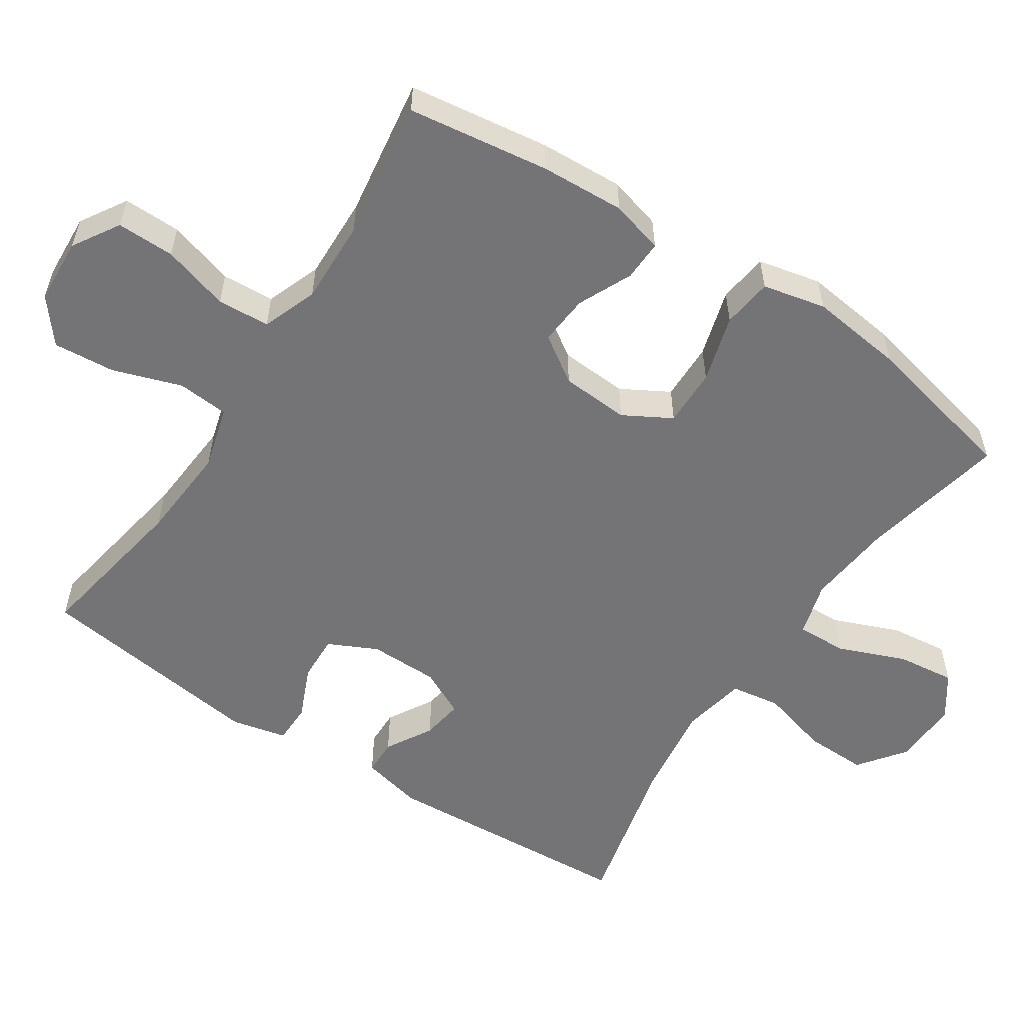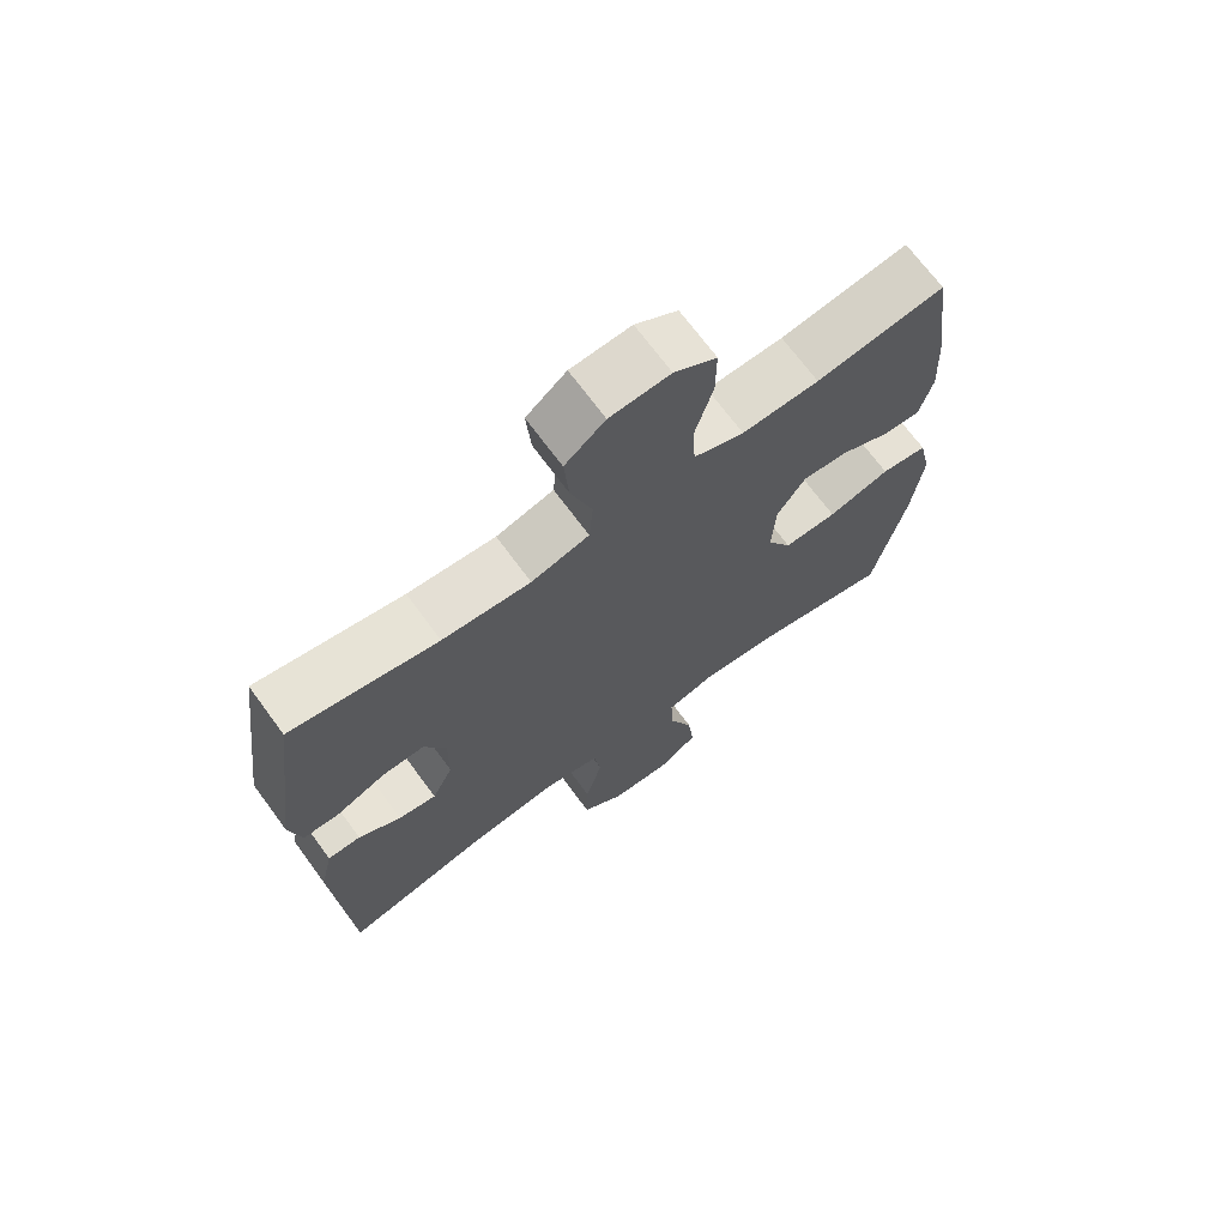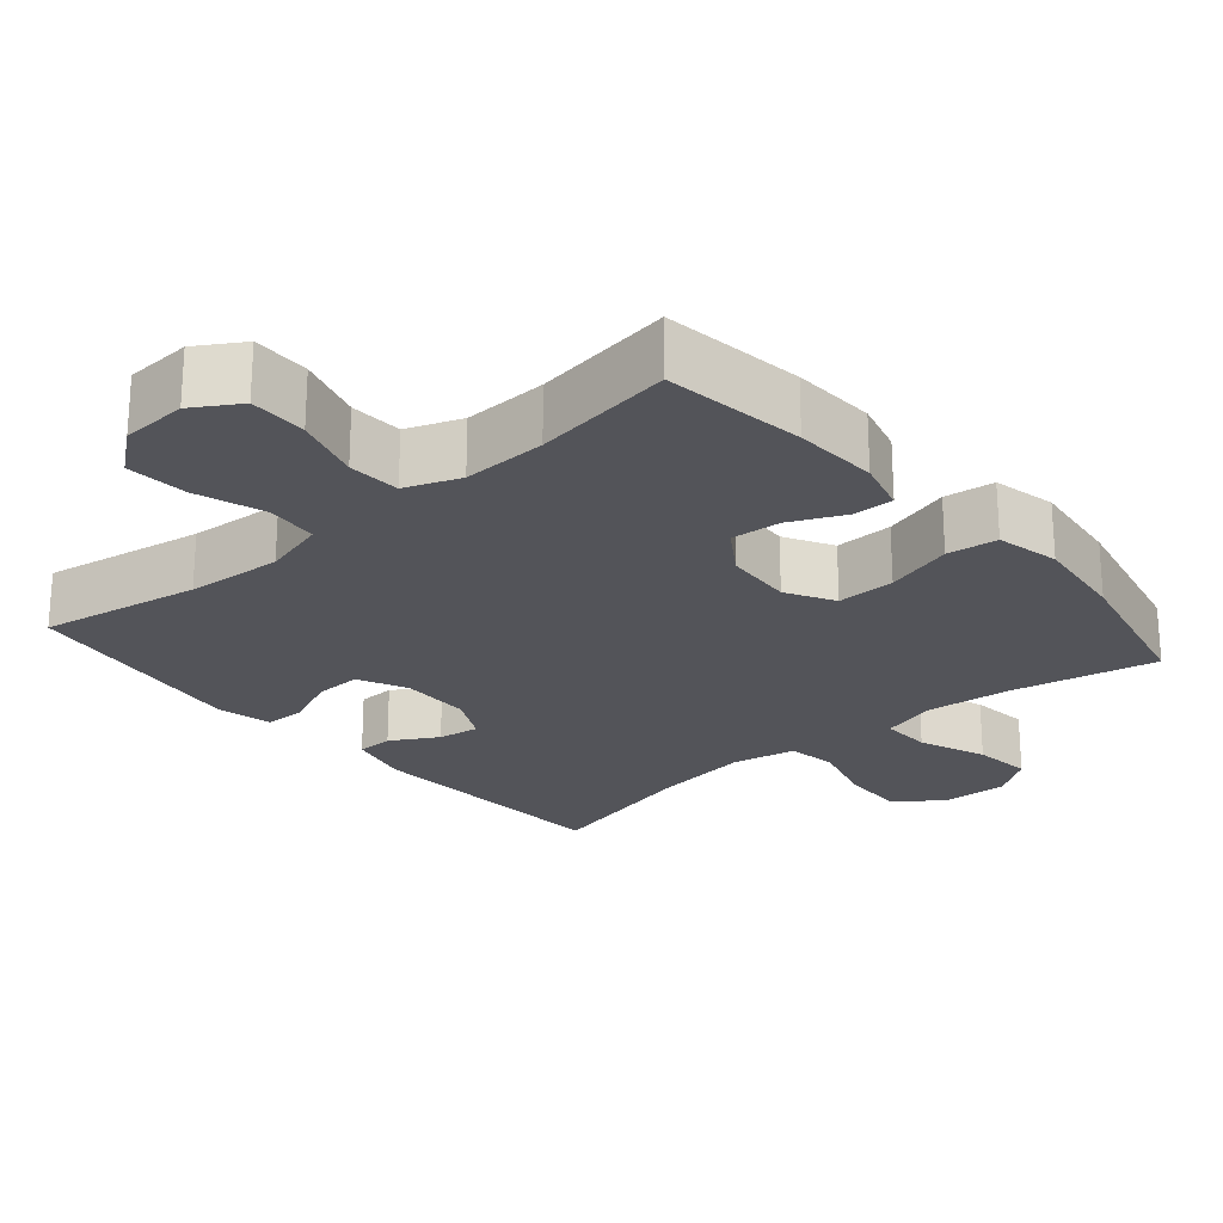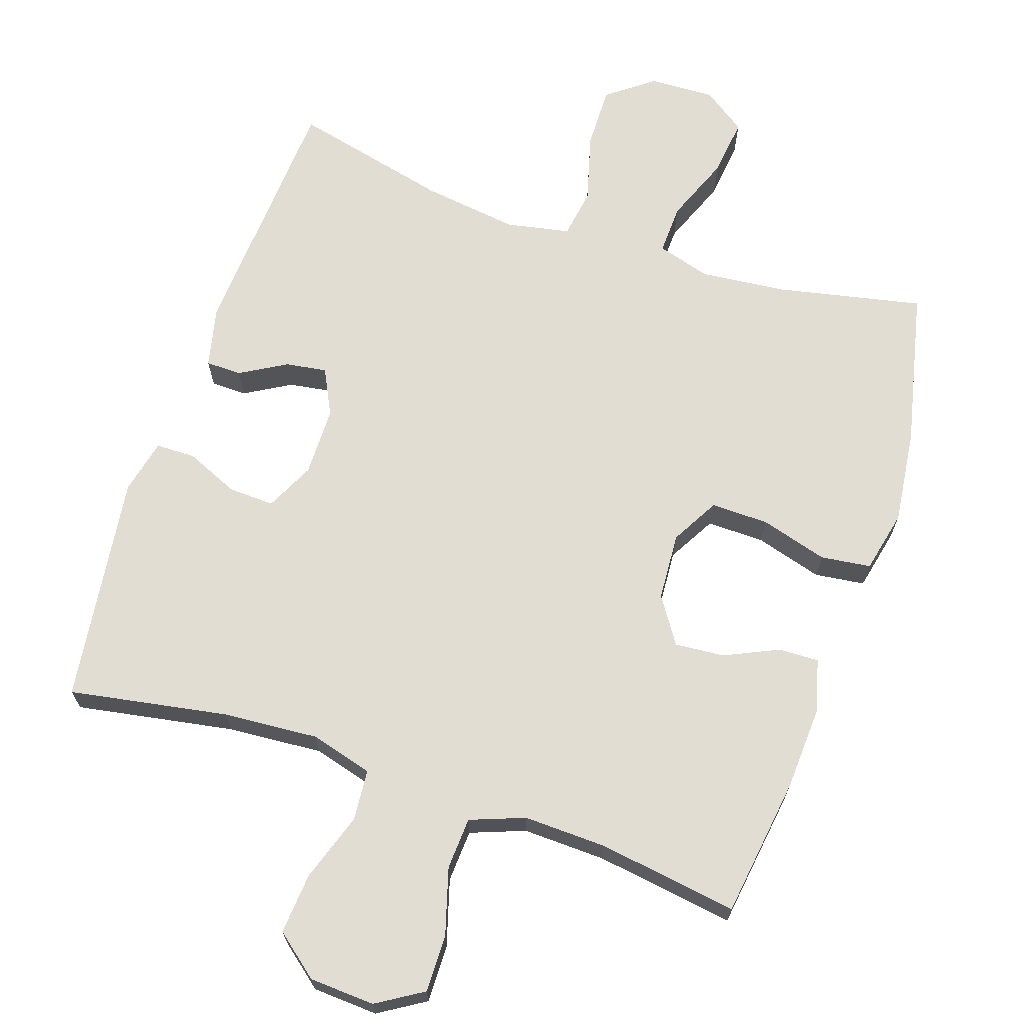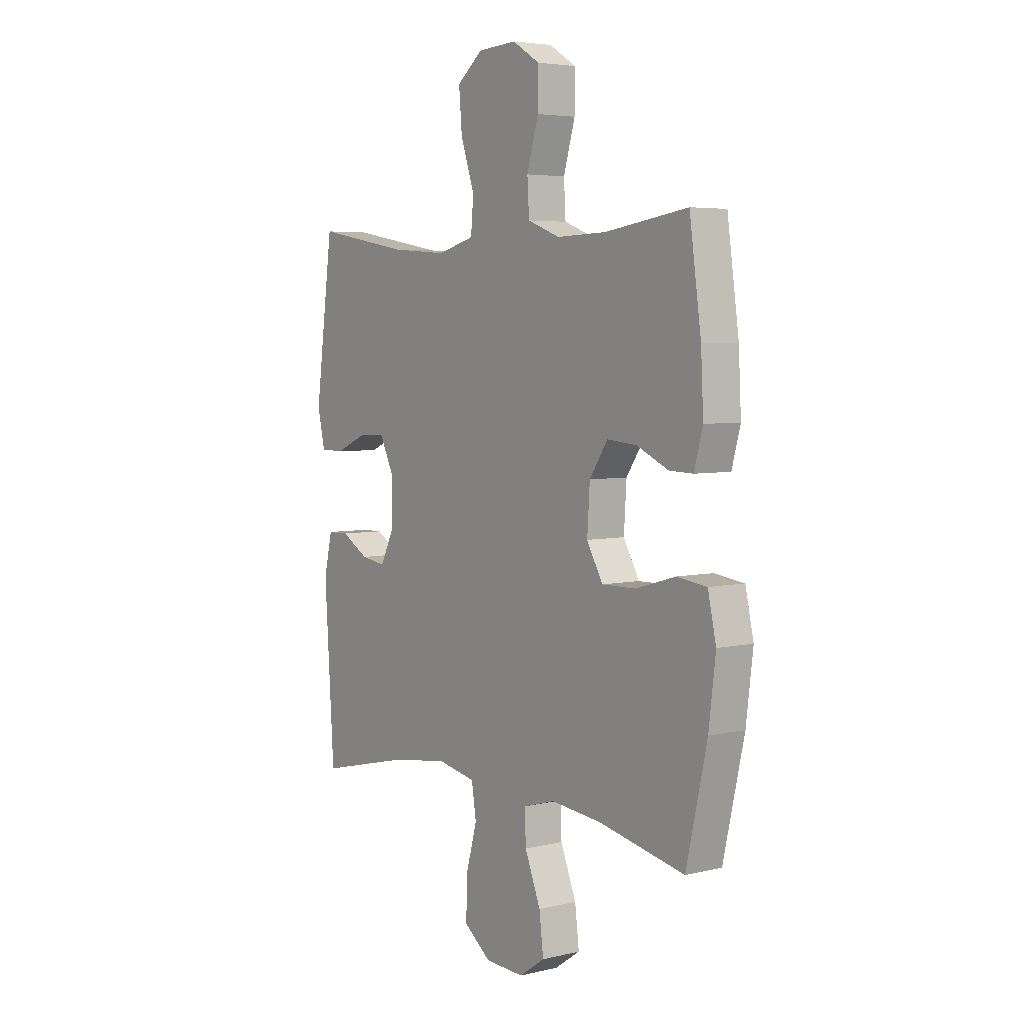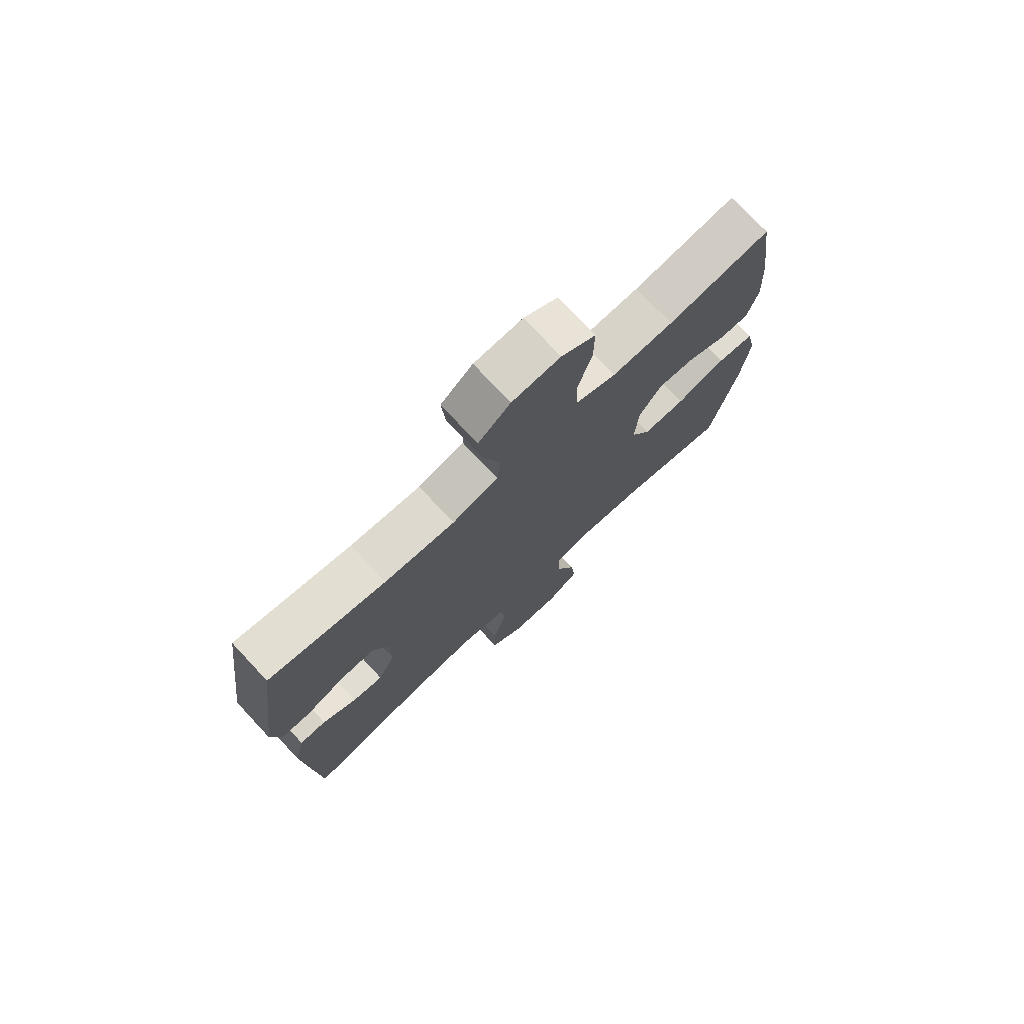
<metadata>
{"format":"obj","ext":"obj","renderer":"f3d","projection":"perspective","resolution":1024,"background":"white","views":[{"elev":-56.3,"azim":56.6,"up":"+Y"},{"elev":69.6,"azim":-36.3,"up":"+Z"},{"elev":-23.8,"azim":40.6,"up":"+Y"},{"elev":68.3,"azim":18.6,"up":"+Y"},{"elev":4.8,"azim":53.4,"up":"+Z"},{"elev":75.1,"azim":-43.1,"up":"+Z"}]}
</metadata>
<code>
o path6802
v -0.5531 0.0375 0.1681
v -0.5353 0.0375 0.09039
v -0.4792 0.0375 0.0895
v -0.4047 0.0375 0.1218
v -0.3395 0.0375 0.1244
v -0.306 0.0375 0.05544
v -0.3069 0.0375 -0.04309
v -0.3393 0.0375 -0.1084
v -0.3976 0.0375 -0.09936
v -0.4629 0.0375 -0.06161
v -0.5134 0.0375 -0.06248
v -0.5331 0.0375 -0.1485
v -0.5101 0.0375 -0.5083
v -0.2871 0.0375 -0.4557
v -0.1525 0.0375 -0.4375
v -0.06196 0.0375 -0.4556
v -0.05119 0.0375 -0.5258
v -0.07766 0.0375 -0.6227
v -0.07935 0.0375 -0.7106
v -0.0144 0.0375 -0.7598
v 0.0781 0.0375 -0.7636
v 0.1389 0.0375 -0.7216
v 0.129 0.0375 -0.639
v 0.09129 0.0375 -0.5449
v 0.08873 0.0375 -0.4743
v 0.1651 0.0375 -0.4524
v 0.2866 0.0375 -0.4649
v 0.4918 0.0375 -0.5083
v 0.5416 0.0375 -0.2873
v 0.558 0.0375 -0.1542
v 0.5383 0.0375 -0.06543
v 0.4673 0.0375 -0.05629
v 0.3721 0.0375 -0.0837
v 0.2904 0.0375 -0.08492
v 0.2524 0.0375 -0.01768
v 0.2586 0.0375 0.07844
v 0.3019 0.0375 0.1434
v 0.3724 0.0375 0.1374
v 0.4484 0.0375 0.1024
v 0.5053 0.0375 0.1006
v 0.5255 0.0375 0.1752
v 0.5196 0.0375 0.2936
v 0.4918 0.0375 0.4934
v 0.2943 0.0375 0.464
v 0.1762 0.0375 0.4604
v 0.09907 0.0375 0.4896
v 0.09474 0.0375 0.5635
v 0.1225 0.0375 0.6578
v 0.1234 0.0375 0.7389
v 0.05816 0.0375 0.7792
v -0.03439 0.0375 0.774
v -0.09596 0.0375 0.7245
v -0.08861 0.0375 0.6373
v -0.05595 0.0375 0.5406
v -0.06198 0.0375 0.4681
v -0.1506 0.0375 0.4437
v -0.2854 0.0375 0.4538
v -0.5101 0.0375 0.4934
v -0.5531 -0.0375 0.1681
v -0.5353 -0.0375 0.09039
v -0.4792 -0.0375 0.0895
v -0.4047 -0.0375 0.1218
v -0.3395 -0.0375 0.1244
v -0.306 -0.0375 0.05544
v -0.3069 -0.0375 -0.04309
v -0.3393 -0.0375 -0.1084
v -0.3976 -0.0375 -0.09936
v -0.4629 -0.0375 -0.06161
v -0.5134 -0.0375 -0.06248
v -0.5331 -0.0375 -0.1485
v -0.5101 -0.0375 -0.5083
v -0.2871 -0.0375 -0.4557
v -0.1525 -0.0375 -0.4375
v -0.06196 -0.0375 -0.4556
v -0.05119 -0.0375 -0.5258
v -0.07766 -0.0375 -0.6227
v -0.07935 -0.0375 -0.7106
v -0.0144 -0.0375 -0.7598
v 0.0781 -0.0375 -0.7636
v 0.1389 -0.0375 -0.7216
v 0.129 -0.0375 -0.639
v 0.09129 -0.0375 -0.5449
v 0.08873 -0.0375 -0.4743
v 0.1651 -0.0375 -0.4524
v 0.2866 -0.0375 -0.4649
v 0.4918 -0.0375 -0.5083
v 0.5416 -0.0375 -0.2873
v 0.558 -0.0375 -0.1542
v 0.5383 -0.0375 -0.06543
v 0.4673 -0.0375 -0.05629
v 0.3721 -0.0375 -0.0837
v 0.2904 -0.0375 -0.08492
v 0.2524 -0.0375 -0.01768
v 0.2586 -0.0375 0.07844
v 0.3019 -0.0375 0.1434
v 0.3724 -0.0375 0.1374
v 0.4484 -0.0375 0.1024
v 0.5053 -0.0375 0.1006
v 0.5255 -0.0375 0.1752
v 0.5196 -0.0375 0.2936
v 0.4918 -0.0375 0.4934
v 0.2943 -0.0375 0.464
v 0.1762 -0.0375 0.4604
v 0.09907 -0.0375 0.4896
v 0.09474 -0.0375 0.5635
v 0.1225 -0.0375 0.6578
v 0.1234 -0.0375 0.7389
v 0.05816 -0.0375 0.7792
v -0.03439 -0.0375 0.774
v -0.09596 -0.0375 0.7245
v -0.08861 -0.0375 0.6373
v -0.05595 -0.0375 0.5406
v -0.06198 -0.0375 0.4681
v -0.1506 -0.0375 0.4437
v -0.2854 -0.0375 0.4538
v -0.5101 -0.0375 0.4934
v 0.1234 0.0375 0.7389
v 0.05816 0.0375 0.7792
v -0.03439 0.0375 0.774
v -0.09596 0.0375 0.7245
v 0.1225 0.0375 0.6578
v -0.08861 0.0375 0.6373
v 0.09474 0.0375 0.5635
v -0.05595 0.0375 0.5406
v 0.09907 0.0375 0.4896
v 0.09907 0.0375 0.4896
v -0.06198 0.0375 0.4681
v -0.06198 0.0375 0.4681
v 0.1762 0.0375 0.4604
v 0.4918 0.0375 0.4934
v 0.4918 0.0375 0.4934
v 0.2943 0.0375 0.464
v -0.2854 0.0375 0.4538
v -0.5101 0.0375 0.4934
v -0.5101 0.0375 0.4934
v -0.1506 0.0375 0.4437
v 0.5196 0.0375 0.2936
v 0.5255 0.0375 0.1752
v -0.5531 0.0375 0.1681
v 0.5053 0.0375 0.1006
v 0.5053 0.0375 0.1006
v 0.3019 0.0375 0.1434
v 0.3019 0.0375 0.1434
v 0.3724 0.0375 0.1374
v -0.4047 0.0375 0.1218
v -0.3395 0.0375 0.1244
v -0.3395 0.0375 0.1244
v -0.5353 0.0375 0.09039
v -0.5353 0.0375 0.09039
v 0.2586 0.0375 0.07844
v 0.4484 0.0375 0.1024
v -0.306 0.0375 0.05544
v -0.4792 0.0375 0.0895
v 0.2524 0.0375 -0.01768
v -0.3069 0.0375 -0.04309
v 0.2904 0.0375 -0.08492
v 0.2904 0.0375 -0.08492
v -0.3393 0.0375 -0.1084
v -0.3393 0.0375 -0.1084
v 0.5383 0.0375 -0.06543
v 0.5383 0.0375 -0.06543
v 0.4673 0.0375 -0.05629
v 0.3721 0.0375 -0.0837
v -0.3976 0.0375 -0.09936
v -0.4629 0.0375 -0.06161
v -0.5134 0.0375 -0.06248
v -0.5134 0.0375 -0.06248
v -0.5331 0.0375 -0.1485
v 0.558 0.0375 -0.1542
v 0.5416 0.0375 -0.2873
v 0.4918 0.0375 -0.5083
v 0.4918 0.0375 -0.5083
v 0.1651 0.0375 -0.4524
v 0.2866 0.0375 -0.4649
v -0.1525 0.0375 -0.4375
v -0.06196 0.0375 -0.4556
v -0.06196 0.0375 -0.4556
v -0.2871 0.0375 -0.4557
v 0.08873 0.0375 -0.4743
v 0.08873 0.0375 -0.4743
v -0.05119 0.0375 -0.5258
v 0.09129 0.0375 -0.5449
v -0.5101 0.0375 -0.5083
v -0.5101 0.0375 -0.5083
v -0.07766 0.0375 -0.6227
v 0.129 0.0375 -0.639
v -0.07935 0.0375 -0.7106
v 0.1389 0.0375 -0.7216
v 0.1389 0.0375 -0.7216
v -0.0144 0.0375 -0.7598
v 0.0781 0.0375 -0.7636
v 0.1234 -0.0375 0.7389
v 0.05816 -0.0375 0.7792
v -0.03439 -0.0375 0.774
v -0.09596 -0.0375 0.7245
v 0.1225 -0.0375 0.6578
v -0.08861 -0.0375 0.6373
v 0.09474 -0.0375 0.5635
v -0.05595 -0.0375 0.5406
v 0.09907 -0.0375 0.4896
v 0.09907 -0.0375 0.4896
v -0.06198 -0.0375 0.4681
v -0.06198 -0.0375 0.4681
v 0.1762 -0.0375 0.4604
v 0.4918 -0.0375 0.4934
v 0.4918 -0.0375 0.4934
v 0.2943 -0.0375 0.464
v -0.2854 -0.0375 0.4538
v -0.5101 -0.0375 0.4934
v -0.5101 -0.0375 0.4934
v -0.1506 -0.0375 0.4437
v 0.5196 -0.0375 0.2936
v 0.5255 -0.0375 0.1752
v -0.5531 -0.0375 0.1681
v 0.5053 -0.0375 0.1006
v 0.5053 -0.0375 0.1006
v 0.3019 -0.0375 0.1434
v 0.3019 -0.0375 0.1434
v 0.3724 -0.0375 0.1374
v -0.4047 -0.0375 0.1218
v -0.3395 -0.0375 0.1244
v -0.3395 -0.0375 0.1244
v -0.5353 -0.0375 0.09039
v -0.5353 -0.0375 0.09039
v 0.2586 -0.0375 0.07844
v 0.4484 -0.0375 0.1024
v -0.306 -0.0375 0.05544
v -0.4792 -0.0375 0.0895
v 0.2524 -0.0375 -0.01768
v -0.3069 -0.0375 -0.04309
v 0.2904 -0.0375 -0.08492
v 0.2904 -0.0375 -0.08492
v -0.3393 -0.0375 -0.1084
v -0.3393 -0.0375 -0.1084
v 0.5383 -0.0375 -0.06543
v 0.5383 -0.0375 -0.06543
v 0.4673 -0.0375 -0.05629
v 0.3721 -0.0375 -0.0837
v -0.3976 -0.0375 -0.09936
v -0.4629 -0.0375 -0.06161
v -0.5134 -0.0375 -0.06248
v -0.5134 -0.0375 -0.06248
v -0.5331 -0.0375 -0.1485
v 0.558 -0.0375 -0.1542
v 0.5416 -0.0375 -0.2873
v 0.4918 -0.0375 -0.5083
v 0.4918 -0.0375 -0.5083
v 0.1651 -0.0375 -0.4524
v 0.2866 -0.0375 -0.4649
v -0.1525 -0.0375 -0.4375
v -0.06196 -0.0375 -0.4556
v -0.06196 -0.0375 -0.4556
v -0.2871 -0.0375 -0.4557
v 0.08873 -0.0375 -0.4743
v 0.08873 -0.0375 -0.4743
v -0.05119 -0.0375 -0.5258
v 0.09129 -0.0375 -0.5449
v -0.5101 -0.0375 -0.5083
v -0.5101 -0.0375 -0.5083
v -0.07766 -0.0375 -0.6227
v 0.129 -0.0375 -0.639
v -0.07935 -0.0375 -0.7106
v 0.1389 -0.0375 -0.7216
v 0.1389 -0.0375 -0.7216
v -0.0144 -0.0375 -0.7598
v 0.0781 -0.0375 -0.7636
f 227 211 221
f 251 230 250
f 251 229 230
f 221 208 220
f 217 204 225
f 199 198 197
f 208 221 211
f 193 196 192
f 250 233 253
f 225 204 202
f 251 231 229
f 202 204 200
f 258 253 243
f 212 219 213
f 219 226 213
f 250 230 233
f 196 197 198
f 211 225 202
f 239 240 243
f 235 237 244
f 197 196 194
f 243 253 239
f 265 261 260
f 212 207 219
f 257 254 256
f 249 231 248
f 262 265 260
f 245 249 246
f 228 214 223
f 220 214 228
f 213 226 215
f 266 261 265
f 248 231 254
f 256 254 251
f 257 260 261
f 263 261 266
f 202 200 199
f 196 193 194
f 227 225 211
f 230 229 227
f 200 198 199
f 204 217 207
f 238 244 237
f 253 233 239
f 254 231 251
f 260 257 256
f 244 238 245
f 214 208 209
f 197 194 195
f 229 225 227
f 219 207 217
f 220 208 214
f 243 240 241
f 231 249 238
f 245 238 249
f 207 212 205
f 49 50 108 107
f 50 51 109 108
f 51 52 110 109
f 48 49 107 106
f 52 53 111 110
f 47 48 106 105
f 53 54 112 111
f 126 47 105 201
f 54 128 203 112
f 45 46 104 103
f 131 44 102 206
f 57 135 210 115
f 55 56 114 113
f 44 45 103 102
f 56 57 115 114
f 42 43 101 100
f 41 42 100 99
f 58 1 59 116
f 141 41 99 216
f 143 38 96 218
f 4 147 222 62
f 1 149 224 59
f 36 37 95 94
f 39 40 98 97
f 38 39 97 96
f 5 6 64 63
f 3 4 62 61
f 2 3 61 60
f 35 36 94 93
f 6 7 65 64
f 157 35 93 232
f 7 159 234 65
f 161 32 90 236
f 32 33 91 90
f 9 10 68 67
f 10 167 242 68
f 11 12 70 69
f 30 31 89 88
f 33 34 92 91
f 8 9 67 66
f 29 30 88 87
f 172 29 87 247
f 26 27 85 84
f 15 177 252 73
f 14 15 73 72
f 180 26 84 255
f 16 17 75 74
f 24 25 83 82
f 184 14 72 259
f 12 13 71 70
f 27 28 86 85
f 17 18 76 75
f 23 24 82 81
f 18 19 77 76
f 189 23 81 264
f 19 20 78 77
f 21 22 80 79
f 20 21 79 78
f 152 146 136
f 176 175 155
f 176 155 154
f 146 145 133
f 142 150 129
f 124 122 123
f 133 136 146
f 118 117 121
f 175 178 158
f 150 127 129
f 176 154 156
f 127 125 129
f 183 168 178
f 137 138 144
f 144 138 151
f 175 158 155
f 121 123 122
f 136 127 150
f 164 168 165
f 160 169 162
f 122 119 121
f 168 164 178
f 190 185 186
f 137 144 132
f 182 181 179
f 174 173 156
f 187 185 190
f 170 171 174
f 153 148 139
f 145 153 139
f 138 140 151
f 191 190 186
f 173 179 156
f 181 176 179
f 182 186 185
f 188 191 186
f 127 124 125
f 121 119 118
f 152 136 150
f 155 152 154
f 125 124 123
f 129 132 142
f 163 162 169
f 178 164 158
f 179 176 156
f 185 181 182
f 169 170 163
f 139 134 133
f 122 120 119
f 154 152 150
f 144 142 132
f 145 139 133
f 168 166 165
f 156 163 174
f 170 174 163
f 132 130 137

</code>
